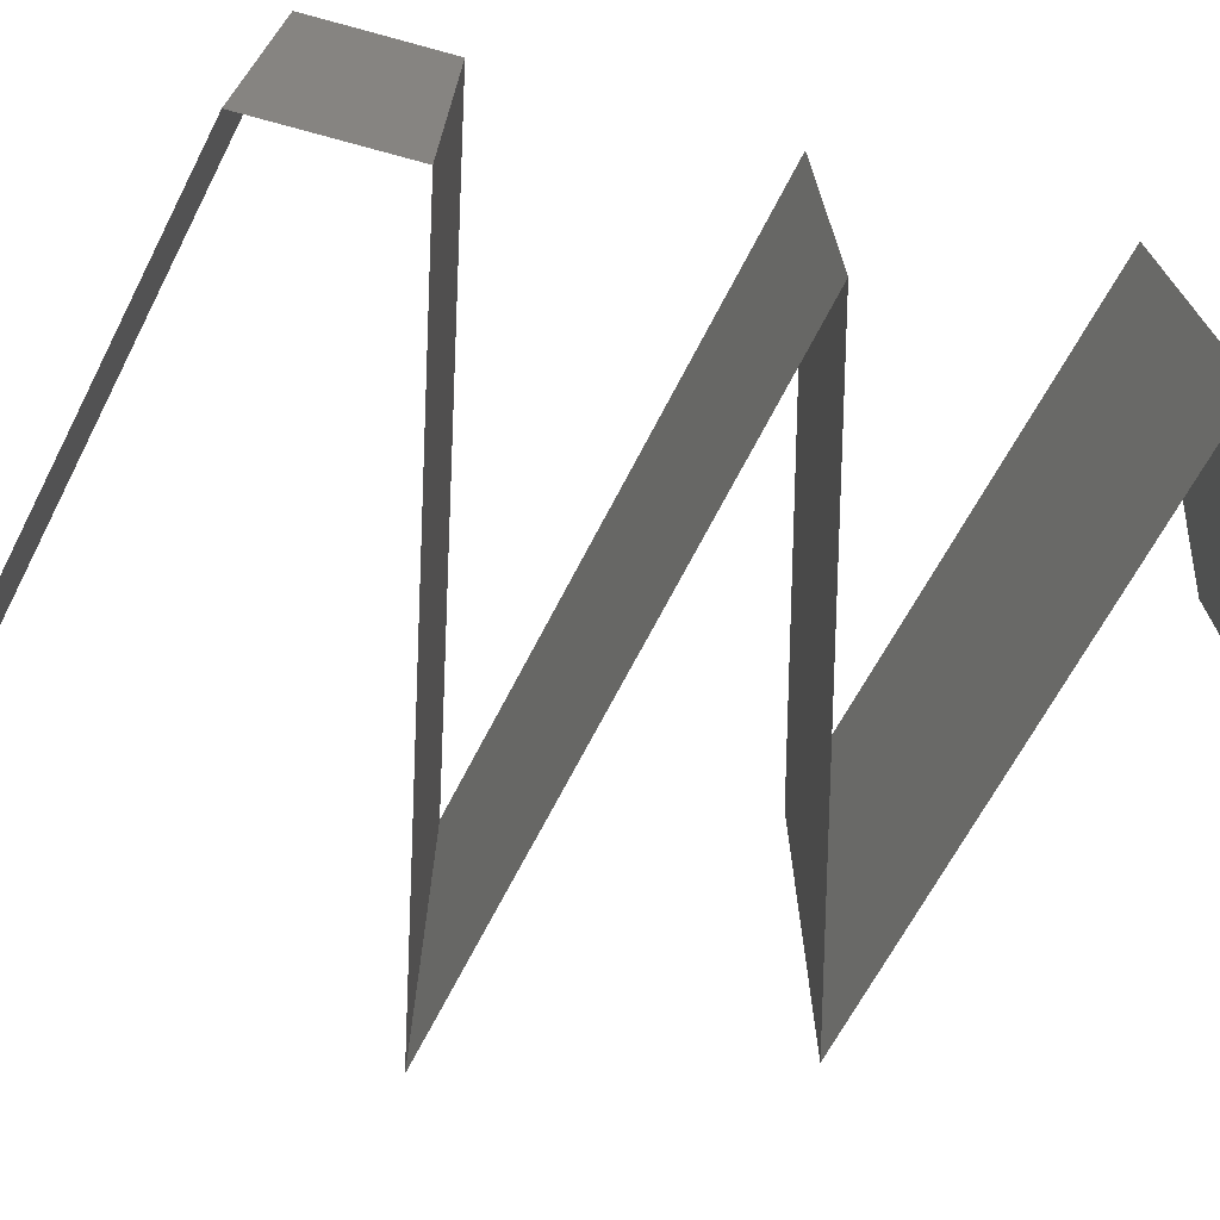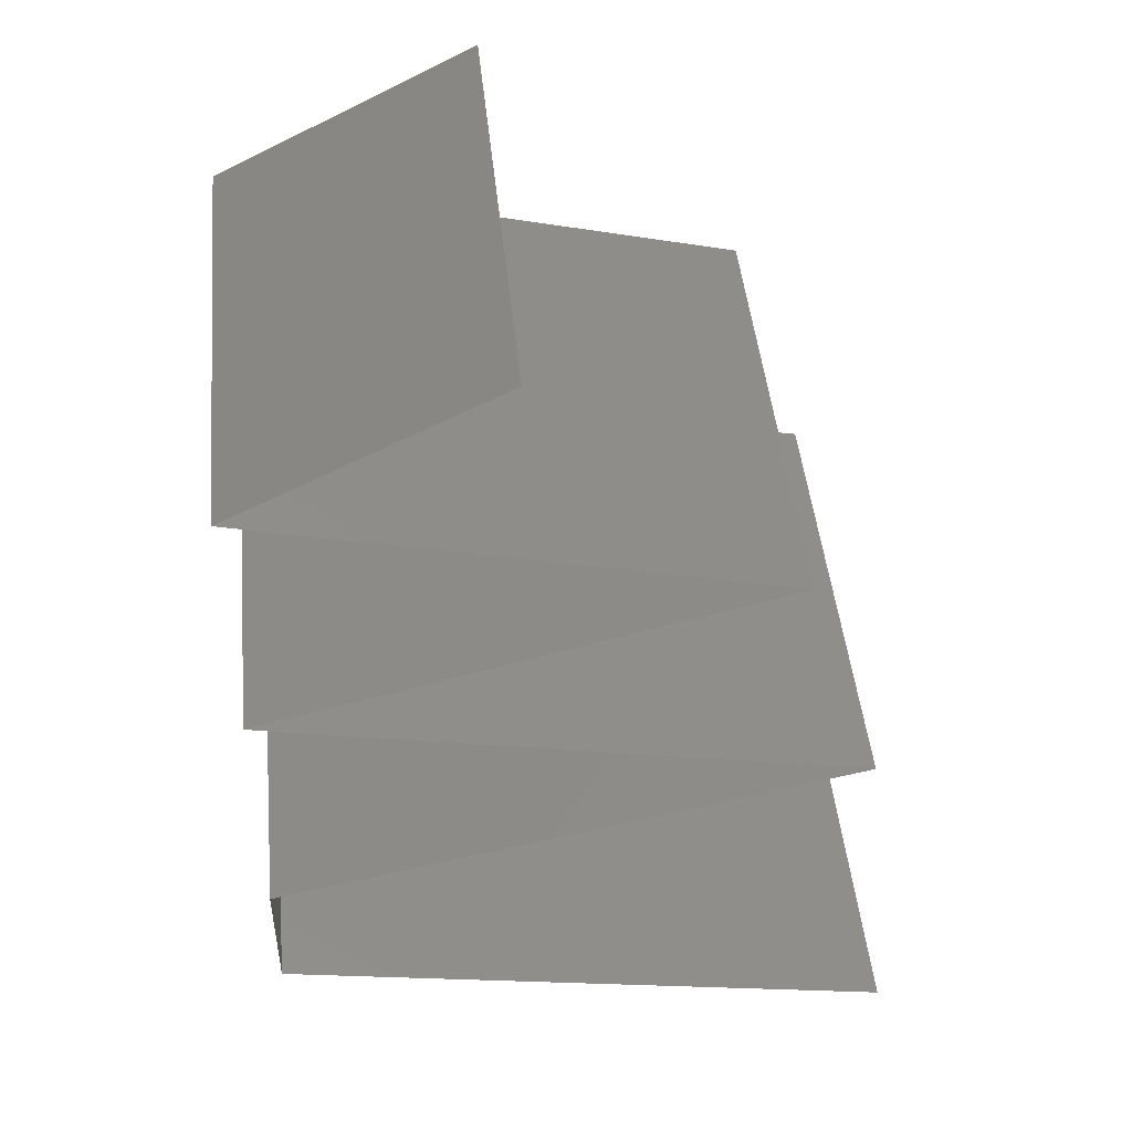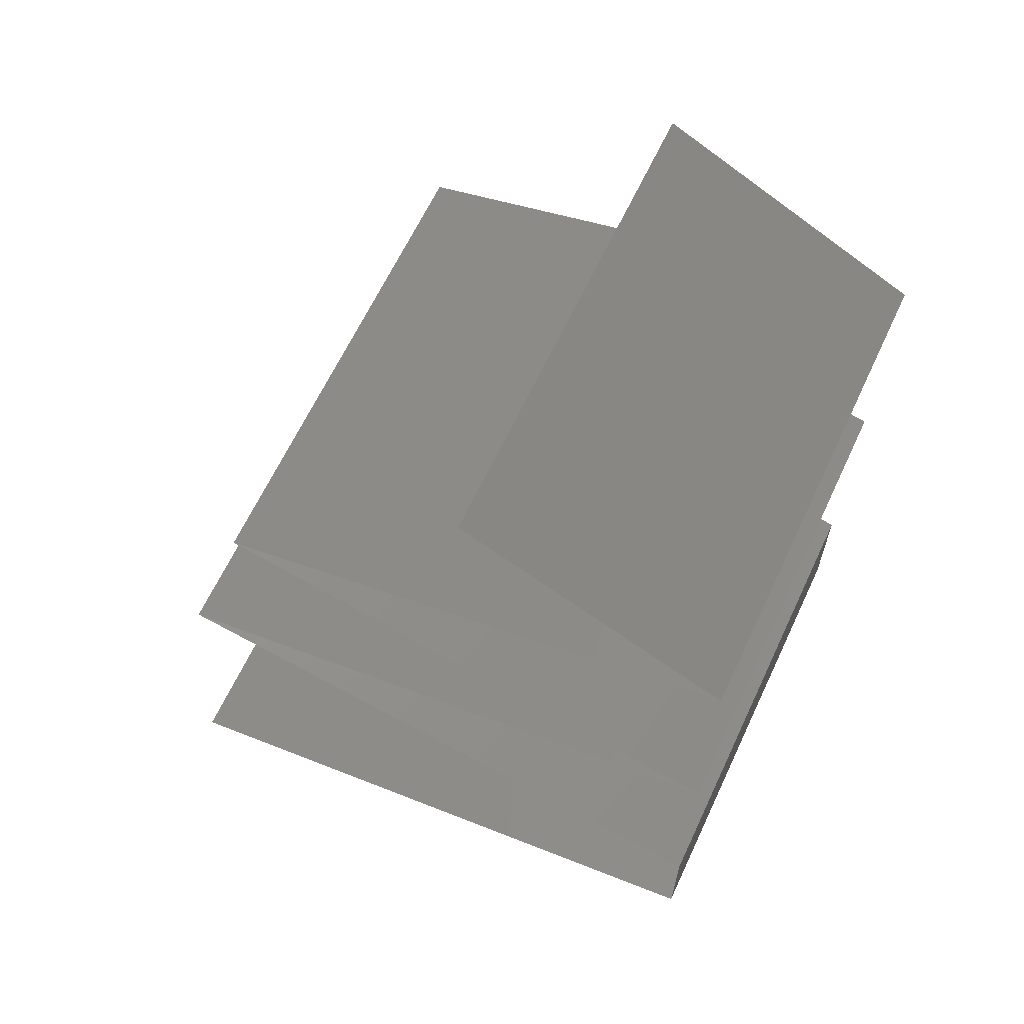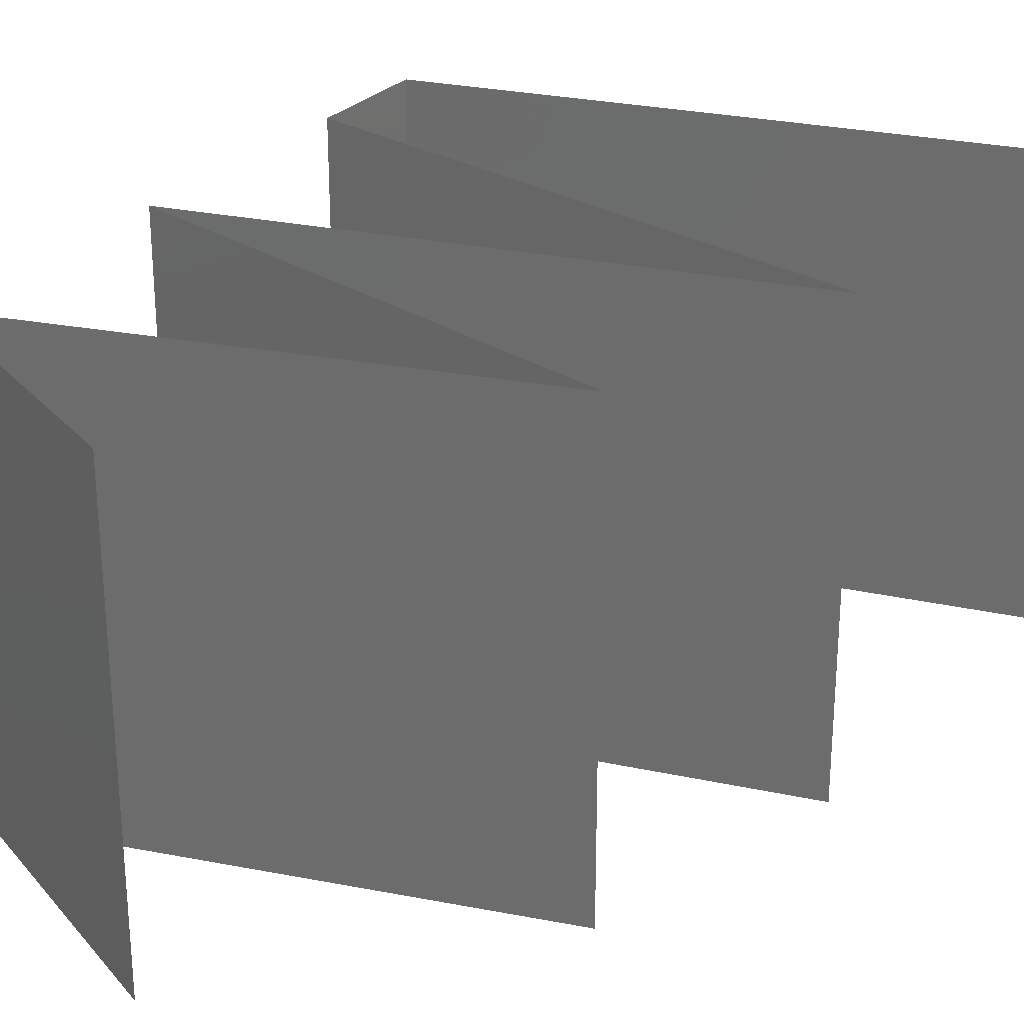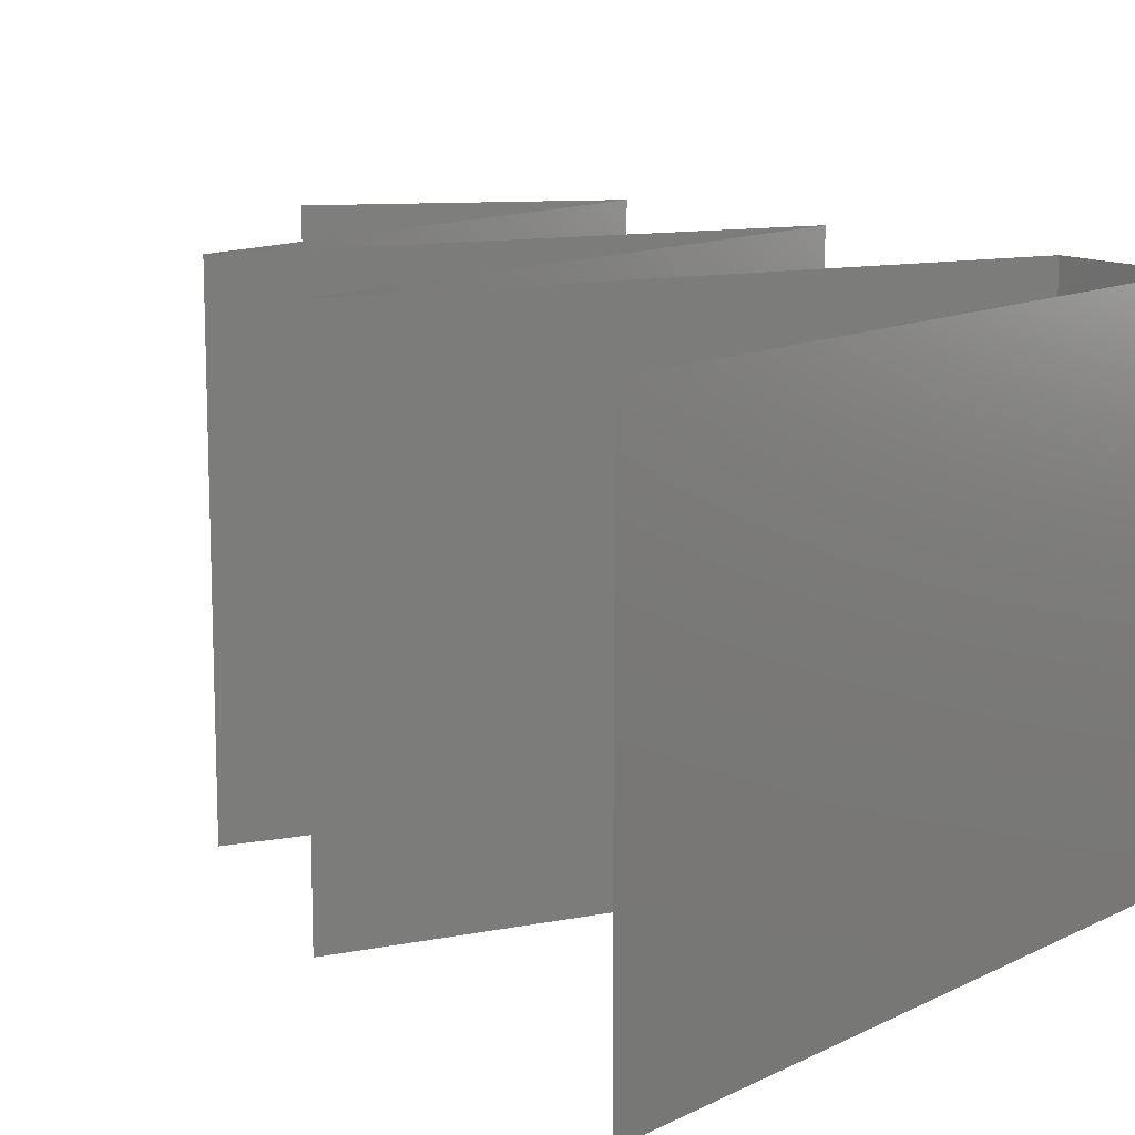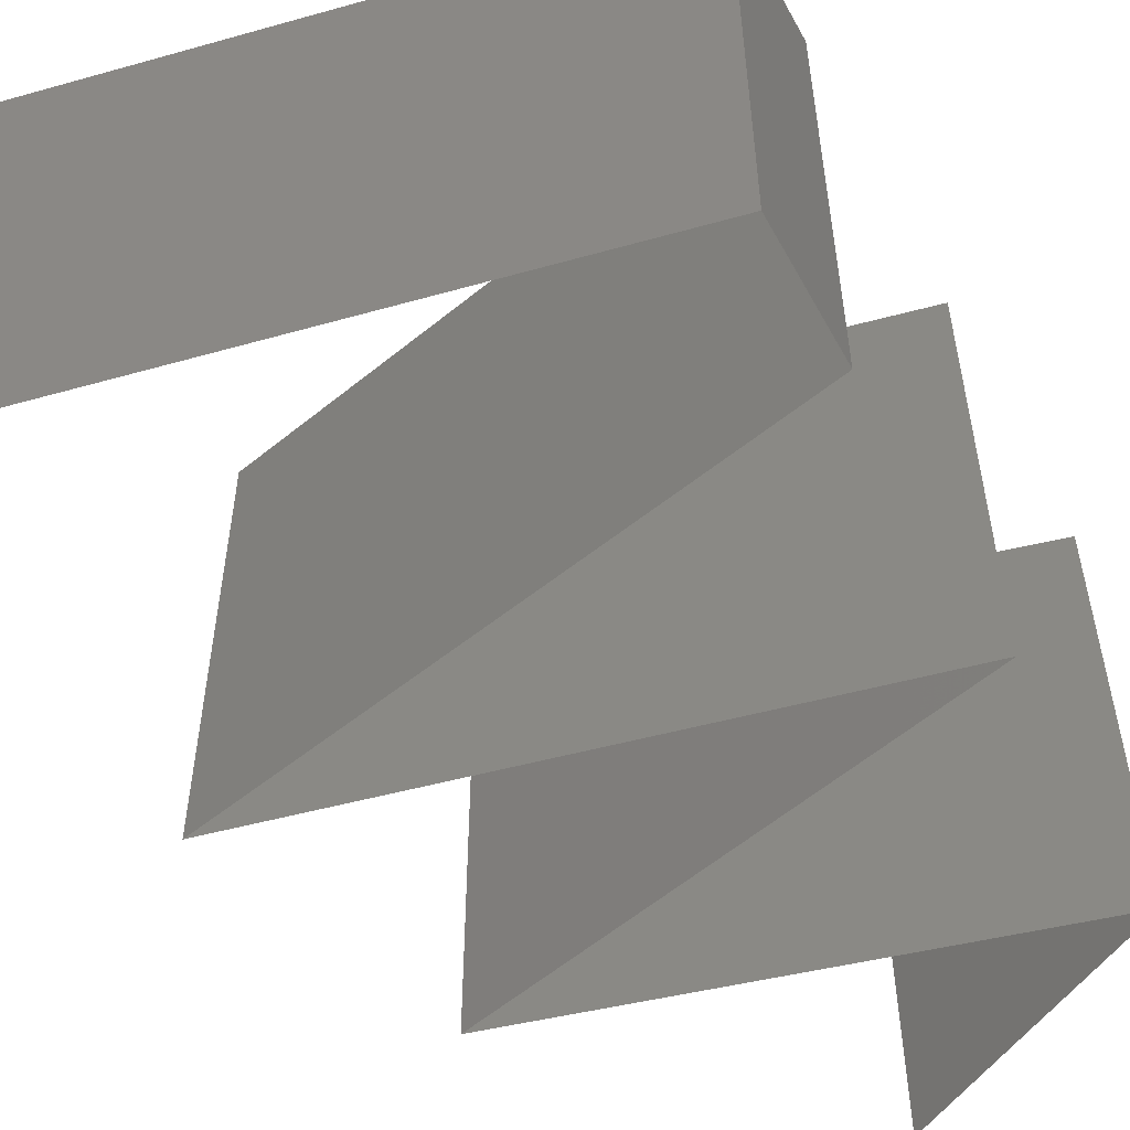
<metadata>
{"format":"stl","ext":"stl","renderer":"f3d","projection":"perspective","resolution":1024,"background":"white","views":[{"elev":-72.6,"azim":74.8,"up":"+Z"},{"elev":46.8,"azim":174.3,"up":"+Y"},{"elev":64.3,"azim":25.1,"up":"+Y"},{"elev":26.9,"azim":-148.9,"up":"+Z"},{"elev":12.5,"azim":-37.2,"up":"+Z"},{"elev":-54.1,"azim":28.4,"up":"+Z"}]}
</metadata>
<code>
# stl→obj: 68 verts, 98 faces
v 0.0445 0.04219 0
v 0.05 0.03938 0.01
v 0.039 0.045 0.01
v 0.0445 0.04219 0.02
v 0.039 0.045 0
v 0.039 0.045 0.02
v 0.05 0.03938 0
v 0.05 0.03938 0.02
v 0.03906 0.03656 0
v 0.02813 0.03375 0
v 0.03662 0.03594 0.01147
v 0.02813 0.03375 0.01
v 0.02813 0.03375 0.02
v 0.03906 0.03656 0.02
v 0.04341 0.03768 0.006957
v 0.04372 0.03776 0.01367
v 0.03906 0.03094 0.02
v 0.03662 0.03156 0.008532
v 0.03906 0.03094 0
v 0.04341 0.02982 0.01304
v 0.05 0.02813 0.02
v 0.05 0.02813 0.01
v 0.05 0.02813 0
v 0.04372 0.02974 0.00633
v 0.03315 0.02438 0.02
v 0.04157 0.02625 0.02
v 0.03736 0.02531 0.01252
v 0.04411 0.02681 0.01352
v 0.02472 0.0225 0.01
v 0.02472 0.0225 0.02
v 0.03061 0.02381 0.01352
v 0.02472 0.0225 0
v 0.03132 0.02397 0.006901
v 0.0434 0.02666 0.006901
v 0.03315 0.02437 0
v 0.04157 0.02625 0
v 0.03736 0.02531 0.005365
v 0.04157 0.01875 0.02
v 0.03315 0.02063 0.02
v 0.03736 0.01969 0.01252
v 0.03061 0.02119 0.01352
v 0.05 0.01688 0.01
v 0.05 0.01688 0.02
v 0.04411 0.01819 0.01352
v 0.05 0.01688 0
v 0.0434 0.01834 0.006856
v 0.03132 0.02103 0.006856
v 0.04157 0.01875 0
v 0.03315 0.02063 0
v 0.03736 0.01969 0.005097
v 0.05 0.01125 0
v 0.05 0.01406 0.005
v 0.05 0.01125 0.01
v 0.05 0.01406 0.015
v 0.05 0.01125 0.02
v 0.032 0.0075 0.02
v 0.041 0.009375 0.02
v 0.0365 0.008437 0.01204
v 0.04356 0.009909 0.01318
v 0.023 0.005625 0.01
v 0.023 0.005625 0.02
v 0.02944 0.006966 0.01318
v 0.0365 0.008437 0.004886
v 0.04375 0.009949 0.006374
v 0.02925 0.006926 0.006374
v 0.023 0.005625 0
v 0.032 0.0075 0
v 0.041 0.009375 0
f 1 2 3
f 2 4 3
f 1 3 5
f 3 4 6
f 2 1 7
f 4 2 8
f 9 10 11
f 12 13 11
f 13 14 11
f 9 11 15
f 7 9 15
f 2 7 15
f 14 8 16
f 8 2 16
f 11 16 15
f 14 16 11
f 16 2 15
f 10 12 11
f 17 13 18
f 12 10 18
f 10 19 18
f 17 18 20
f 21 17 20
f 22 21 20
f 19 23 24
f 23 22 24
f 18 24 20
f 19 24 18
f 24 22 20
f 13 12 18
f 25 26 27
f 21 22 28
f 29 30 31
f 32 29 33
f 22 23 34
f 26 21 28
f 30 25 31
f 35 32 33
f 23 36 34
f 27 37 33
f 37 27 34
f 36 35 37
f 31 27 33
f 27 28 34
f 27 26 28
f 25 27 31
f 37 35 33
f 36 37 34
f 28 22 34
f 29 31 33
f 38 39 40
f 30 29 41
f 42 43 44
f 45 42 46
f 29 32 47
f 39 30 41
f 43 38 44
f 48 45 46
f 32 49 47
f 40 50 46
f 50 40 47
f 49 48 50
f 44 40 46
f 40 41 47
f 40 39 41
f 38 40 44
f 50 48 46
f 49 50 47
f 42 44 46
f 41 29 47
f 45 51 52
f 42 53 54
f 55 43 54
f 53 42 52
f 42 45 52
f 43 42 54
f 51 53 52
f 53 55 54
f 56 57 58
f 55 53 59
f 60 61 62
f 57 55 59
f 61 56 62
f 63 58 64
f 58 63 65
f 66 60 65
f 53 51 64
f 58 59 64
f 62 58 65
f 67 66 65
f 51 68 64
f 58 57 59
f 56 58 62
f 68 67 63
f 63 67 65
f 68 63 64
f 60 62 65
f 59 53 64

</code>
